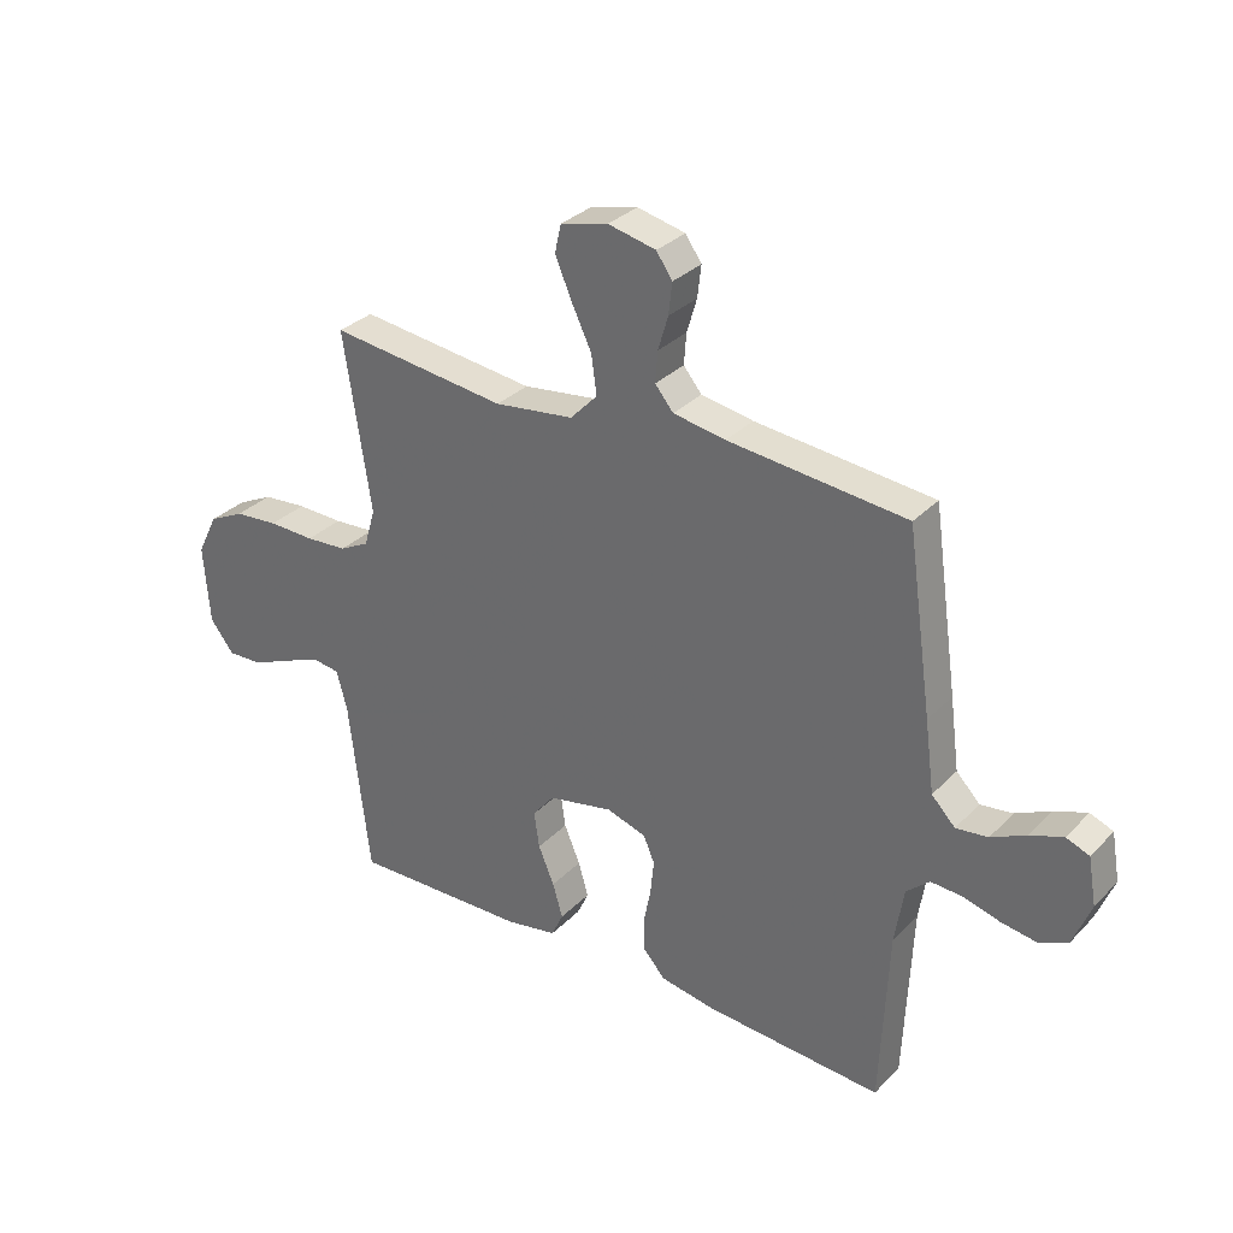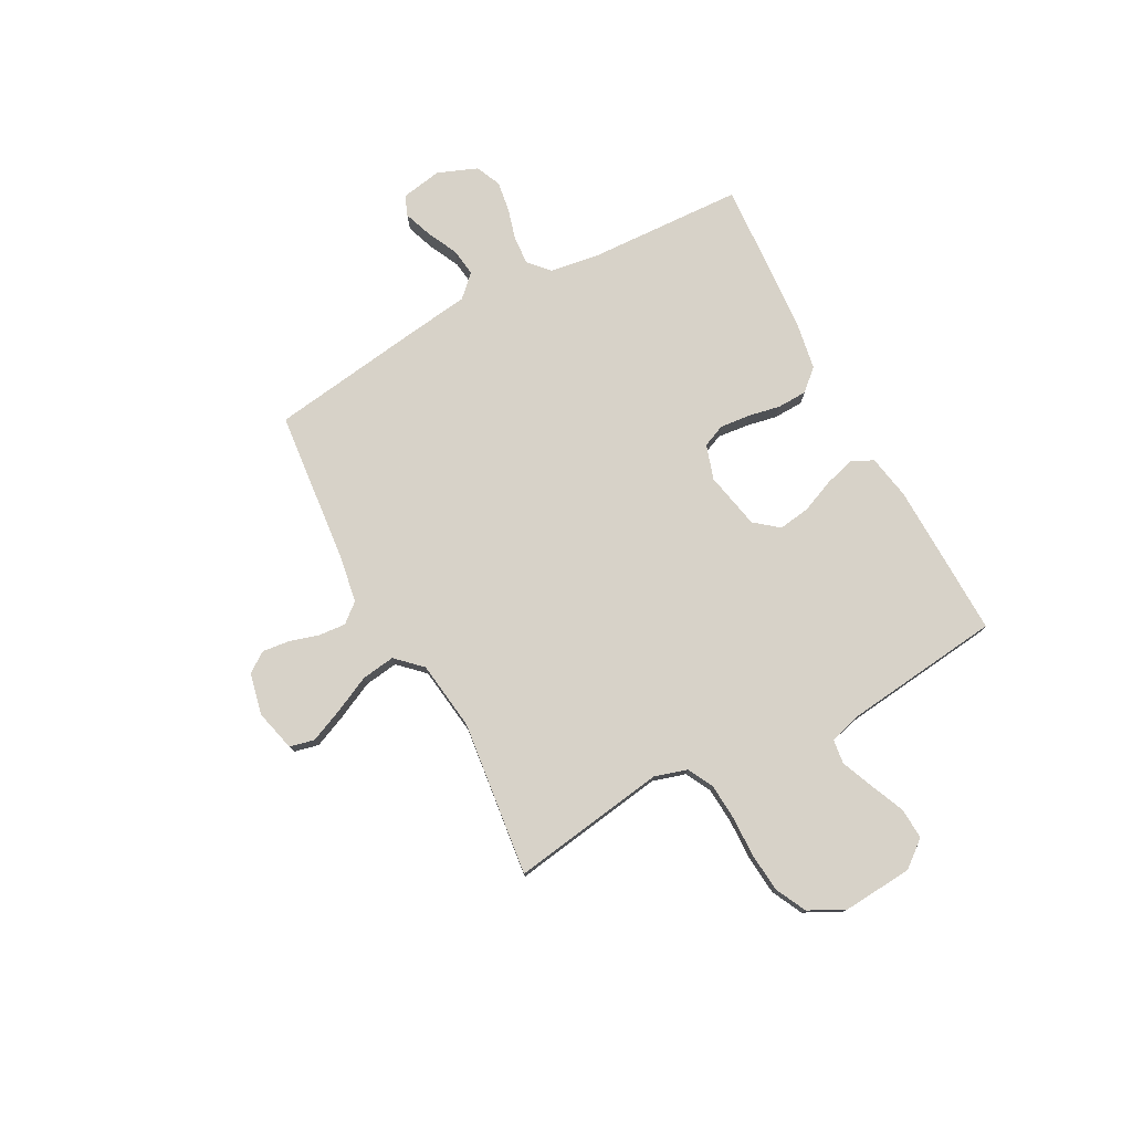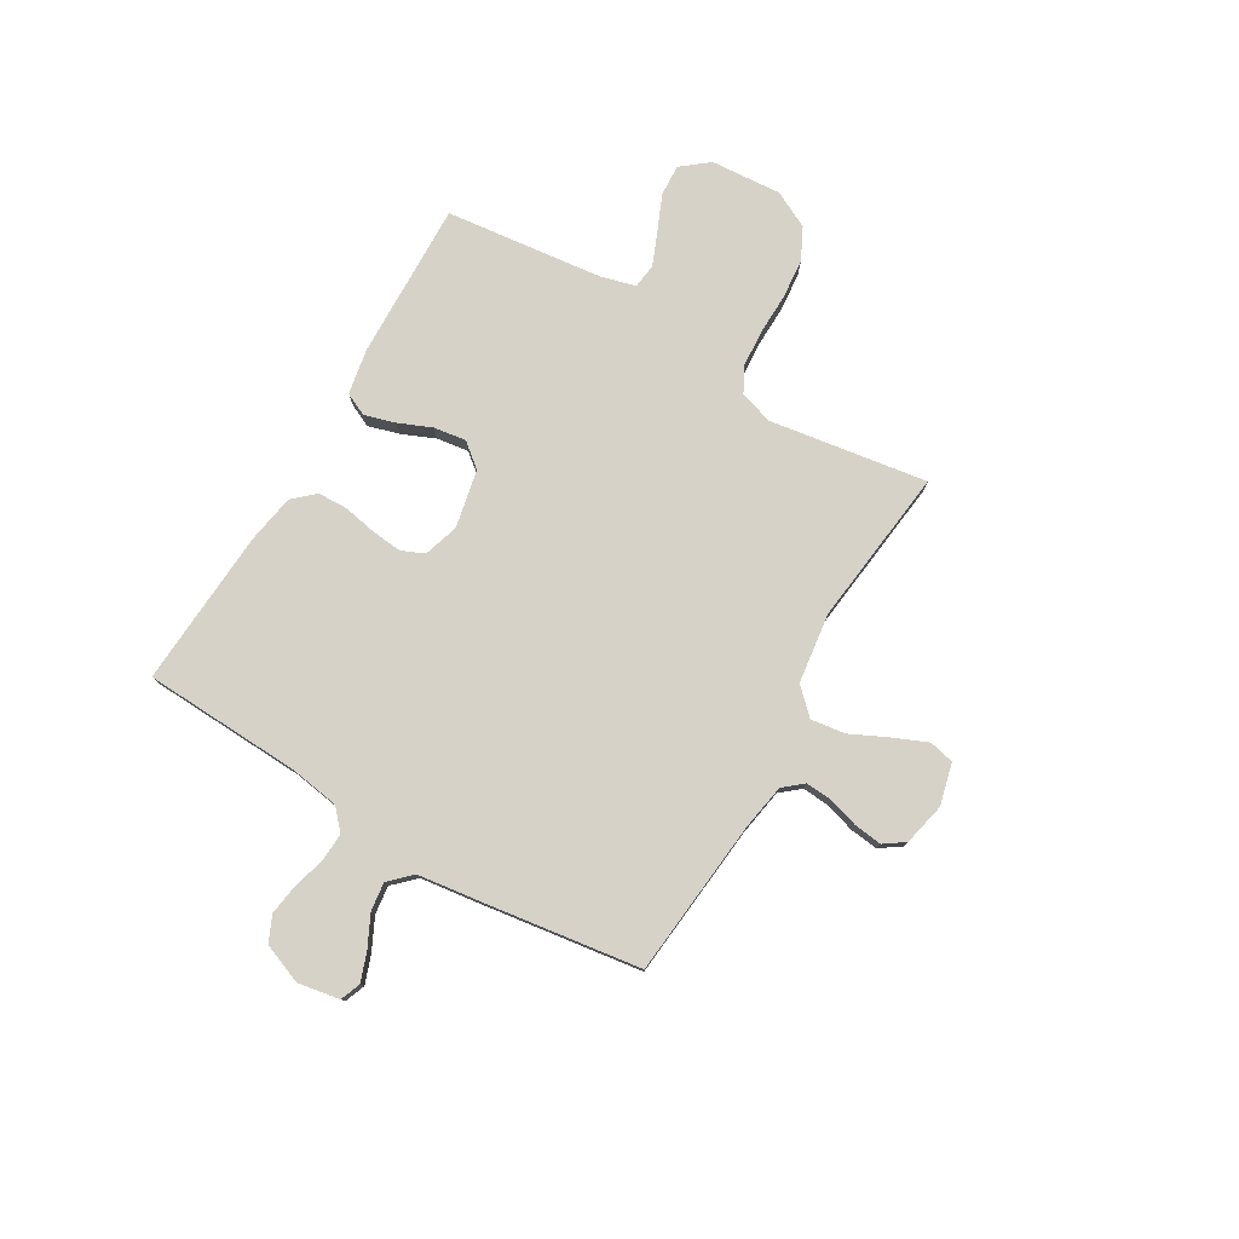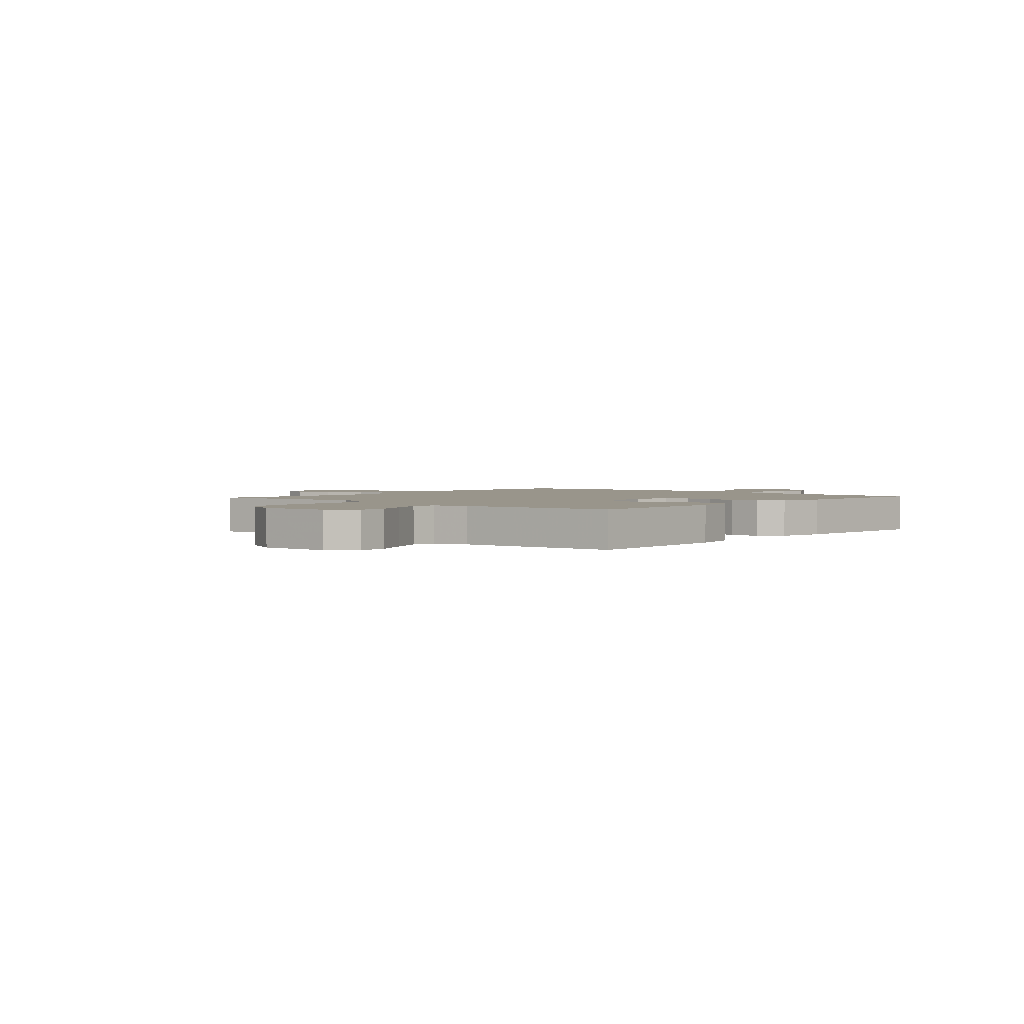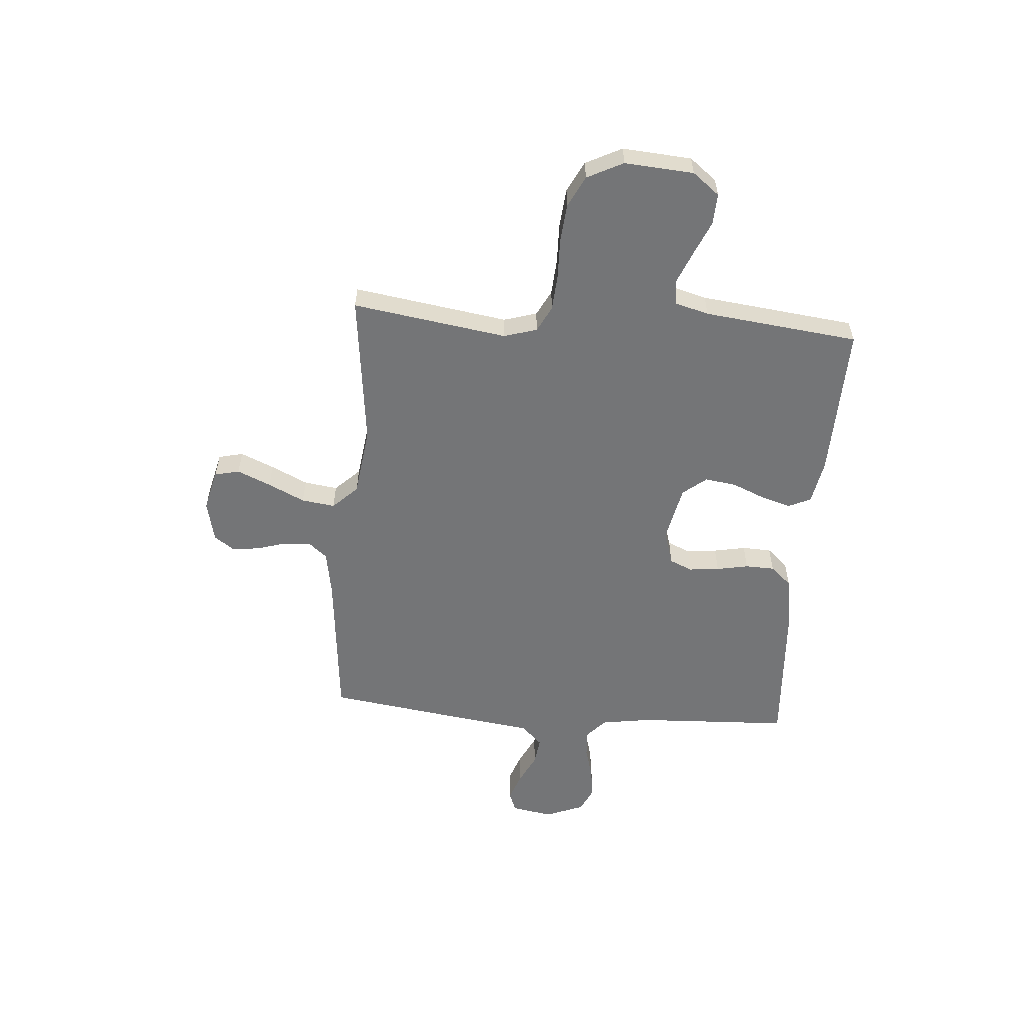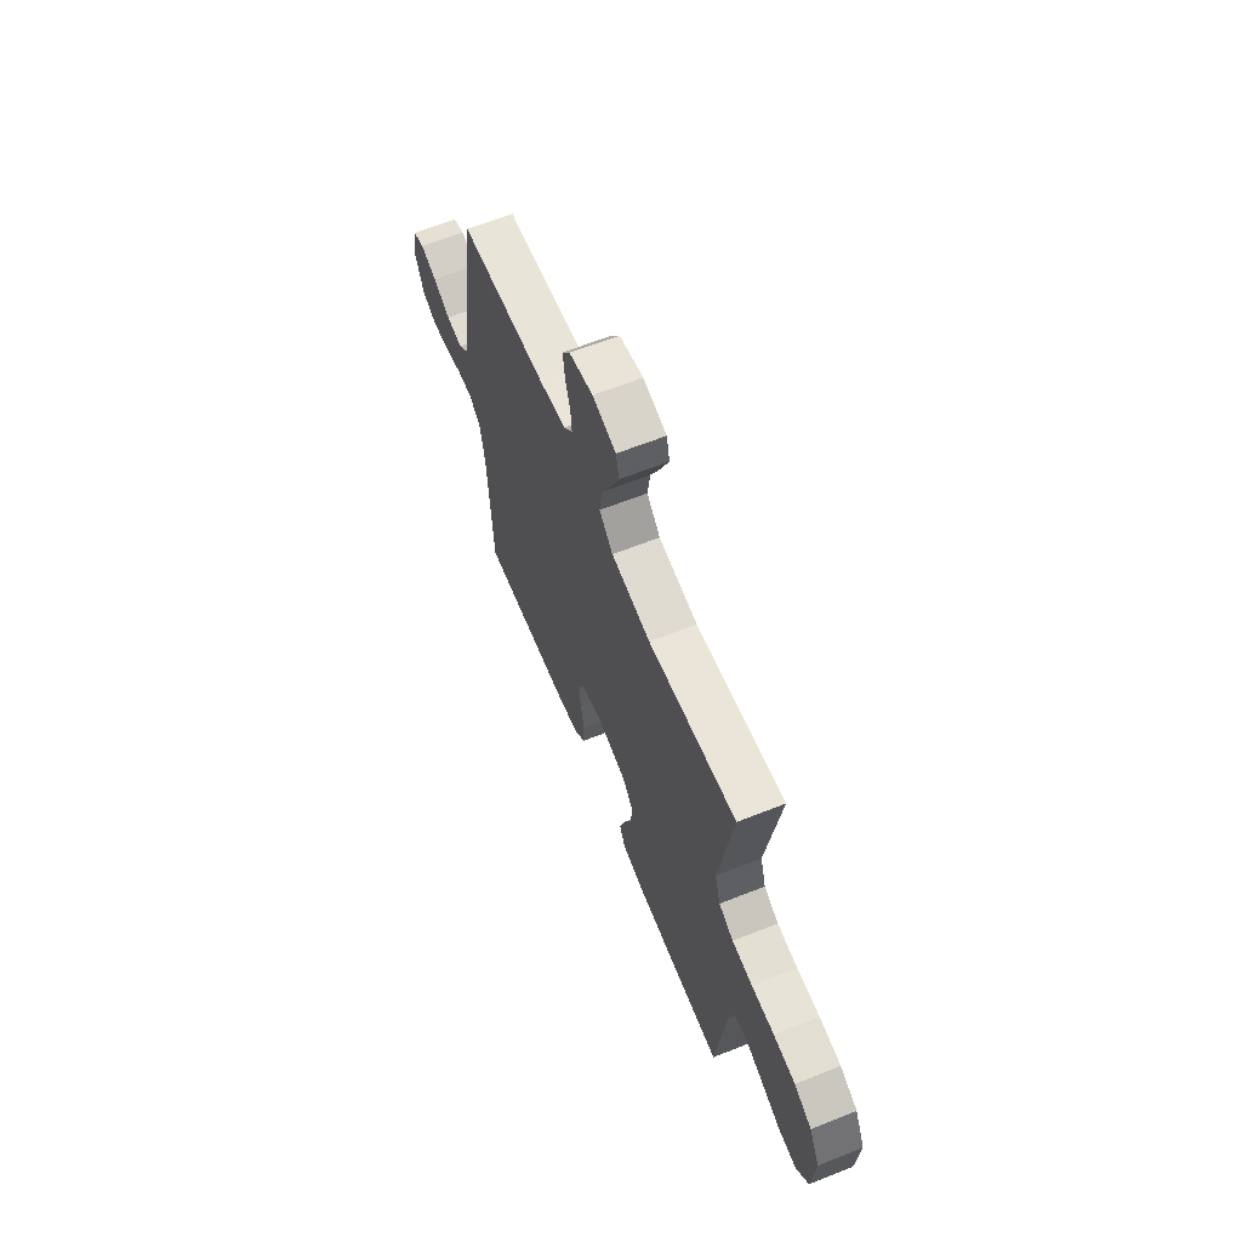
<metadata>
{"format":"obj","ext":"obj","renderer":"f3d","projection":"perspective","resolution":1024,"background":"white","views":[{"elev":31.6,"azim":-144.2,"up":"+Z"},{"elev":77.3,"azim":61.9,"up":"+Y"},{"elev":78.2,"azim":-59.5,"up":"+Y"},{"elev":2.2,"azim":131.2,"up":"+Y"},{"elev":-56.5,"azim":85.6,"up":"+Y"},{"elev":63.4,"azim":68.1,"up":"+Z"}]}
</metadata>
<code>
v 0.5 0.07 -0.5
v 0.2 0.07 -0.492
v 0.114 0.07 -0.476
v 0.094 0.07 -0.433
v 0.111 0.07 -0.375
v 0.138 0.07 -0.311
v 0.147 0.07 -0.25
v 0.11 0.07 -0.204
v 0 0.07 -0.181
v -0.067 0.07 -0.202
v -0.086 0.07 -0.246
v -0.08 0.07 -0.305
v -0.068 0.07 -0.367
v -0.07 0.07 -0.424
v -0.107 0.07 -0.465
v -0.2 0.07 -0.481
v -0.5 0.07 -0.5
v -0.513 0.07 -0.2
v -0.528 0.07 -0.104
v -0.567 0.07 -0.069
v -0.621 0.07 -0.072
v -0.682 0.07 -0.089
v -0.741 0.07 -0.098
v -0.79 0.07 -0.076
v -0.82 0.07 0
v -0.806 0.07 0.08
v -0.767 0.07 0.095
v -0.712 0.07 0.075
v -0.653 0.07 0.046
v -0.599 0.07 0.039
v -0.559 0.07 0.08
v -0.543 0.07 0.2
v -0.5 0.07 0.5
v -0.2 0.07 0.529
v -0.112 0.07 0.544
v -0.081 0.07 0.581
v -0.085 0.07 0.633
v -0.102 0.07 0.69
v -0.108 0.07 0.743
v -0.081 0.07 0.782
v 0 0.07 0.8
v 0.08 0.07 0.78
v 0.091 0.07 0.732
v 0.063 0.07 0.667
v 0.029 0.07 0.596
v 0.02 0.07 0.531
v 0.066 0.07 0.483
v 0.2 0.07 0.465
v 0.5 0.07 0.5
v 0.454 0.07 0.2
v 0.473 0.07 0.136
v 0.523 0.07 0.11
v 0.593 0.07 0.105
v 0.671 0.07 0.107
v 0.746 0.07 0.1
v 0.806 0.07 0.07
v 0.841 0.07 0
v 0.831 0.07 -0.134
v 0.79 0.07 -0.186
v 0.73 0.07 -0.183
v 0.663 0.07 -0.154
v 0.6 0.07 -0.128
v 0.553 0.07 -0.134
v 0.535 0.07 -0.2
v 0.5 0 -0.5
v 0.2 0 -0.492
v 0.114 0 -0.476
v 0.094 0 -0.433
v 0.111 0 -0.375
v 0.138 0 -0.311
v 0.147 0 -0.25
v 0.11 0 -0.204
v 0 0 -0.181
v -0.067 0 -0.202
v -0.086 0 -0.246
v -0.08 0 -0.305
v -0.068 0 -0.367
v -0.07 0 -0.424
v -0.107 0 -0.465
v -0.2 0 -0.481
v -0.5 0 -0.5
v -0.513 0 -0.2
v -0.528 0 -0.104
v -0.567 0 -0.069
v -0.621 0 -0.072
v -0.682 0 -0.089
v -0.741 0 -0.098
v -0.79 0 -0.076
v -0.82 0 0
v -0.806 0 0.08
v -0.767 0 0.095
v -0.712 0 0.075
v -0.653 0 0.046
v -0.599 0 0.039
v -0.559 0 0.08
v -0.543 0 0.2
v -0.5 0 0.5
v -0.2 0 0.529
v -0.112 0 0.544
v -0.081 0 0.581
v -0.085 0 0.633
v -0.102 0 0.69
v -0.108 0 0.743
v -0.081 0 0.782
v 0 0 0.8
v 0.08 0 0.78
v 0.091 0 0.732
v 0.063 0 0.667
v 0.029 0 0.596
v 0.02 0 0.531
v 0.066 0 0.483
v 0.2 0 0.465
v 0.5 0 0.5
v 0.454 0 0.2
v 0.473 0 0.136
v 0.523 0 0.11
v 0.593 0 0.105
v 0.671 0 0.107
v 0.746 0 0.1
v 0.806 0 0.07
v 0.841 0 0
v 0.831 0 -0.134
v 0.79 0 -0.186
v 0.73 0 -0.183
v 0.663 0 -0.154
v 0.6 0 -0.128
v 0.553 0 -0.134
v 0.535 0 -0.2
f 59 60 61
f 58 59 61
f 57 58 61
f 56 57 61
f 55 56 61
f 54 55 61
f 53 54 61
f 52 53 61 62
f 51 52 62 63
f 48 49 50
f 51 63 64
f 50 51 64
f 48 50 64
f 47 48 64
f 43 44 45
f 42 43 45
f 41 42 45
f 40 41 45
f 39 40 45
f 38 39 45
f 37 38 45
f 36 37 45 46
f 47 64 1
f 46 47 1
f 36 46 1
f 35 36 1
f 31 32 33 34
f 27 28 29
f 26 27 29
f 25 26 29
f 24 25 29
f 23 24 29
f 22 23 29
f 21 22 29
f 20 21 29 30
f 19 20 30 31
f 16 17 18
f 15 16 18
f 14 15 18
f 13 14 18
f 12 13 18
f 11 12 18 19
f 31 34 35
f 19 31 35
f 11 19 35
f 10 11 35
f 4 5 6
f 3 4 6
f 2 3 6
f 1 2 6
f 1 6 7
f 35 1 7 8
f 9 10 35
f 8 9 35
f 125 124 123
f 125 123 122
f 125 122 121
f 125 121 120
f 125 120 119
f 125 119 118
f 125 118 117
f 126 125 117 116
f 127 126 116 115
f 114 113 112
f 128 127 115
f 128 115 114
f 128 114 112
f 128 112 111
f 109 108 107
f 109 107 106
f 109 106 105
f 109 105 104
f 109 104 103
f 109 103 102
f 109 102 101
f 110 109 101 100
f 65 128 111
f 65 111 110
f 65 110 100
f 65 100 99
f 98 97 96 95
f 93 92 91
f 93 91 90
f 93 90 89
f 93 89 88
f 93 88 87
f 93 87 86
f 93 86 85
f 94 93 85 84
f 95 94 84 83
f 82 81 80
f 82 80 79
f 82 79 78
f 82 78 77
f 82 77 76
f 83 82 76 75
f 99 98 95
f 99 95 83
f 99 83 75
f 99 75 74
f 70 69 68
f 70 68 67
f 70 67 66
f 70 66 65
f 71 70 65
f 72 71 65 99
f 99 74 73
f 99 73 72
f 1 65 66 2
f 2 66 67 3
f 3 67 68 4
f 4 68 69 5
f 5 69 70 6
f 6 70 71 7
f 7 71 72 8
f 8 72 73 9
f 9 73 74 10
f 10 74 75 11
f 11 75 76 12
f 12 76 77 13
f 13 77 78 14
f 14 78 79 15
f 15 79 80 16
f 16 80 81 17
f 17 81 82 18
f 18 82 83 19
f 19 83 84 20
f 20 84 85 21
f 21 85 86 22
f 22 86 87 23
f 23 87 88 24
f 24 88 89 25
f 25 89 90 26
f 26 90 91 27
f 27 91 92 28
f 28 92 93 29
f 29 93 94 30
f 30 94 95 31
f 31 95 96 32
f 32 96 97 33
f 33 97 98 34
f 34 98 99 35
f 35 99 100 36
f 36 100 101 37
f 37 101 102 38
f 38 102 103 39
f 39 103 104 40
f 40 104 105 41
f 41 105 106 42
f 42 106 107 43
f 43 107 108 44
f 44 108 109 45
f 45 109 110 46
f 46 110 111 47
f 47 111 112 48
f 48 112 113 49
f 49 113 114 50
f 50 114 115 51
f 51 115 116 52
f 52 116 117 53
f 53 117 118 54
f 54 118 119 55
f 55 119 120 56
f 56 120 121 57
f 57 121 122 58
f 58 122 123 59
f 59 123 124 60
f 60 124 125 61
f 61 125 126 62
f 62 126 127 63
f 63 127 128 64
f 64 128 65 1

</code>
